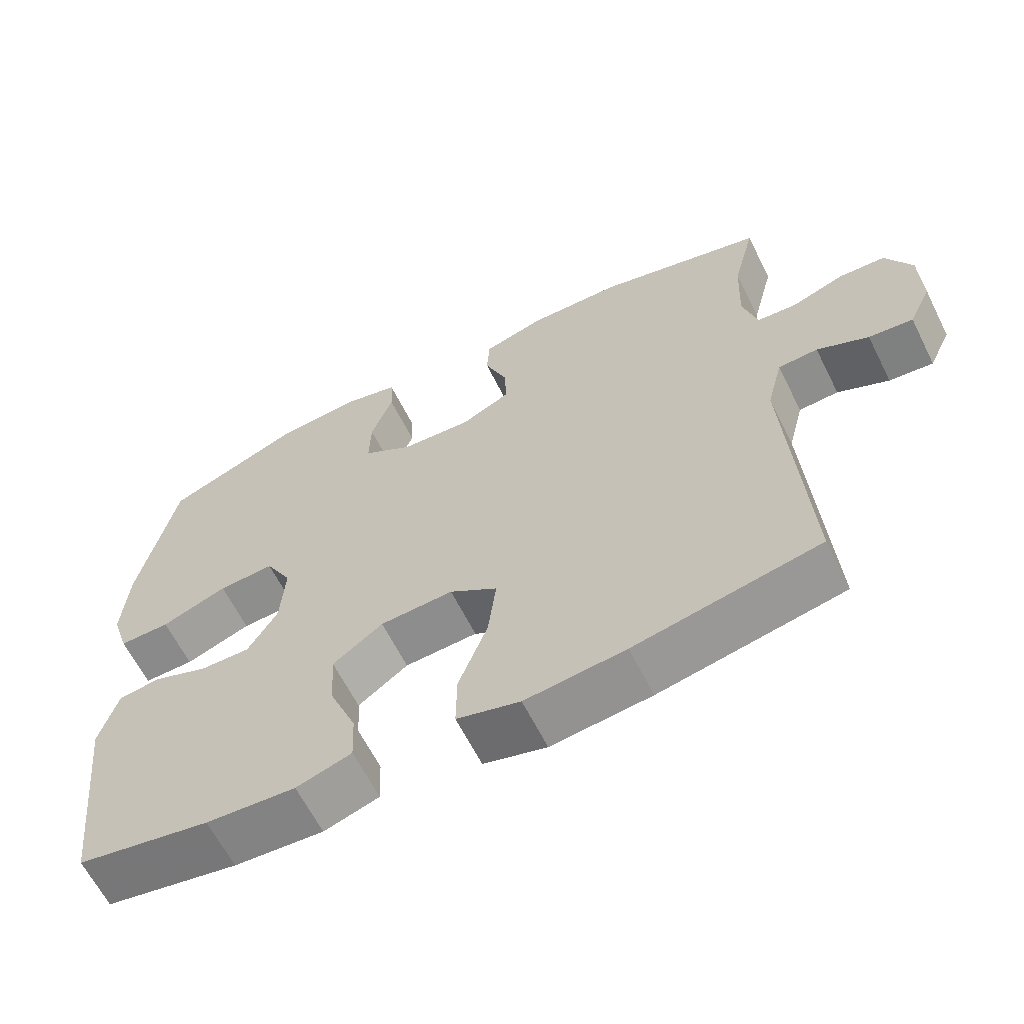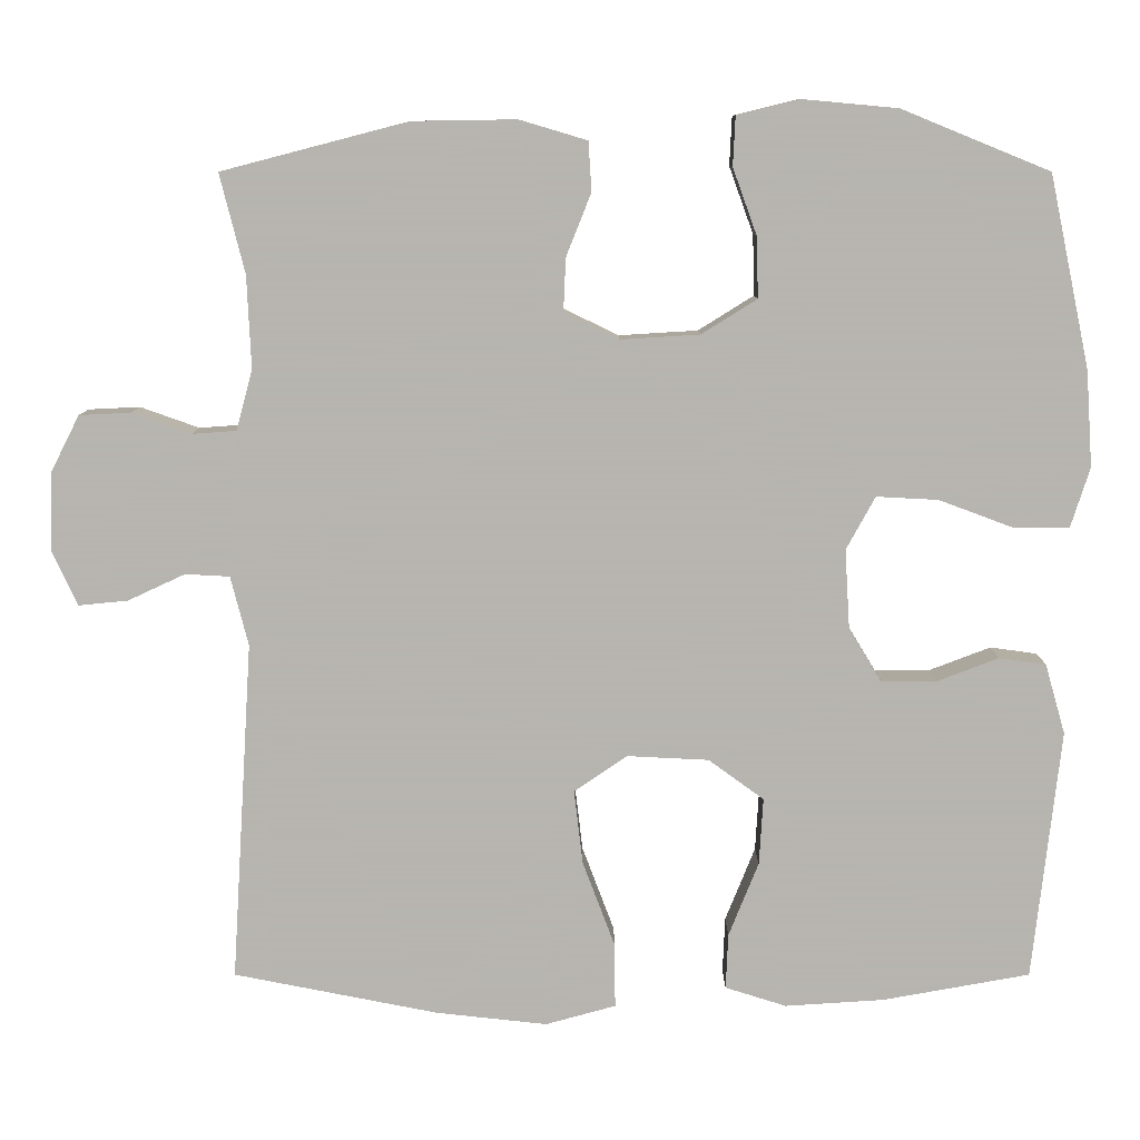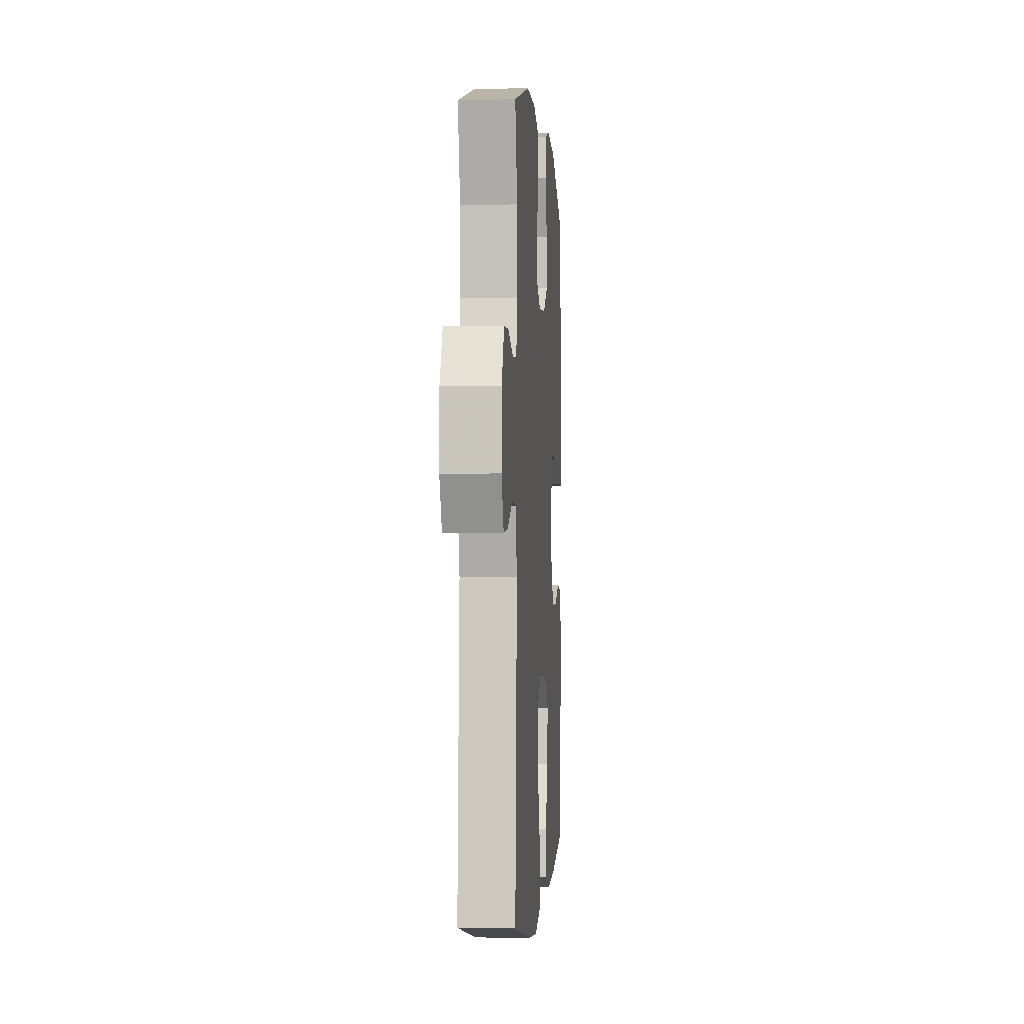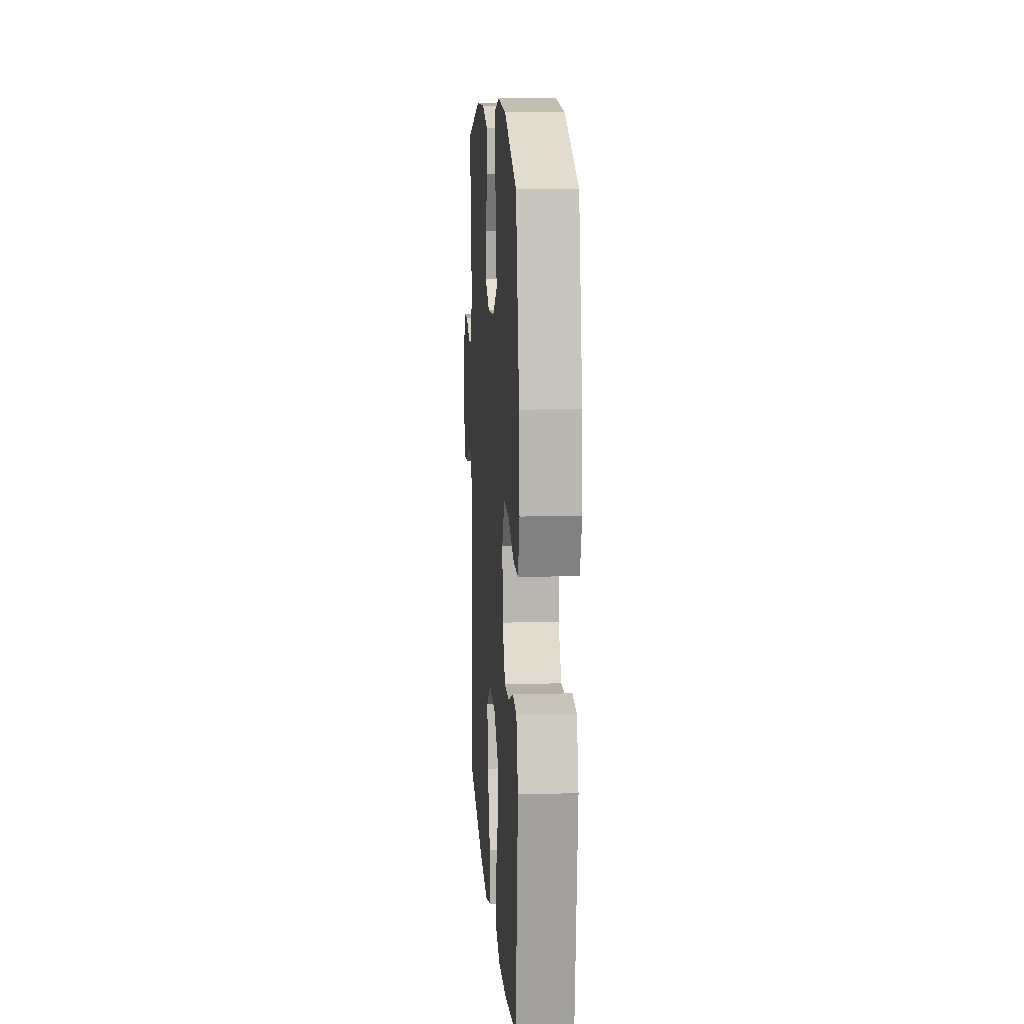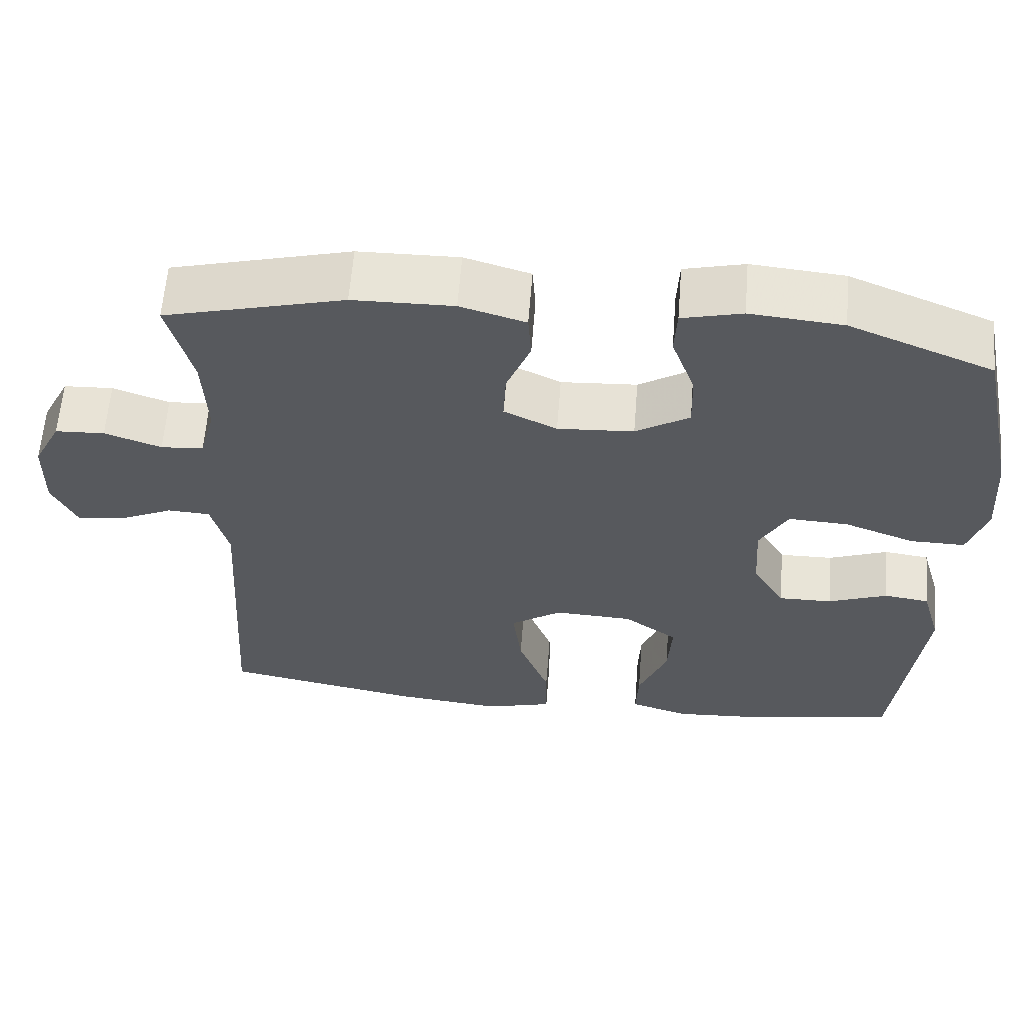
<metadata>
{"format":"obj","ext":"obj","renderer":"f3d","projection":"perspective","resolution":1024,"background":"white","views":[{"elev":-63.2,"azim":-153.4,"up":"+Z"},{"elev":9.2,"azim":-0.0,"up":"+Z"},{"elev":-1.4,"azim":-85.8,"up":"+Z"},{"elev":12.2,"azim":86.1,"up":"+Z"},{"elev":60.9,"azim":4.5,"up":"+Z"}]}
</metadata>
<code>
v 0.5 0.07 0.5
v 0.55 0.07 0.262
v 0.558 0.07 0.143
v 0.534 0.07 0.068
v 0.464 0.07 0.069
v 0.373 0.07 0.103
v 0.296 0.07 0.107
v 0.26 0.07 0.041
v 0.266 0.07 -0.056
v 0.307 0.07 -0.124
v 0.376 0.07 -0.123
v 0.452 0.07 -0.094
v 0.51 0.07 -0.102
v 0.535 0.07 -0.189
v 0.5 0.07 -0.5
v 0.317 0.07 -0.533
v 0.194 0.07 -0.541
v 0.118 0.07 -0.517
v 0.121 0.07 -0.448
v 0.158 0.07 -0.356
v 0.163 0.07 -0.273
v 0.094 0.07 -0.223
v -0.007 0.07 -0.218
v -0.073 0.07 -0.263
v -0.062 0.07 -0.355
v -0.022 0.07 -0.461
v -0.021 0.07 -0.541
v -0.108 0.07 -0.565
v -0.246 0.07 -0.55
v -0.5 0.07 -0.5
v -0.474 0.07 -0.078
v -0.496 0.07 0.008
v -0.551 0.07 0.011
v -0.622 0.07 -0.022
v -0.683 0.07 -0.028
v -0.714 0.07 0.038
v -0.712 0.07 0.136
v -0.676 0.07 0.207
v -0.612 0.07 0.21
v -0.539 0.07 0.184
v -0.484 0.07 0.188
v -0.464 0.07 0.263
v -0.469 0.07 0.377
v -0.5 0.07 0.5
v -0.269 0.07 0.56
v -0.14 0.07 0.562
v -0.056 0.07 0.537
v -0.052 0.07 0.476
v -0.083 0.07 0.398
v -0.086 0.07 0.332
v -0.018 0.07 0.299
v 0.08 0.07 0.305
v 0.149 0.07 0.348
v 0.147 0.07 0.423
v 0.117 0.07 0.506
v 0.12 0.07 0.567
v 0.197 0.07 0.586
v 0.316 0.07 0.575
v 0.5 0 0.5
v 0.55 0 0.262
v 0.558 0 0.143
v 0.534 0 0.068
v 0.464 0 0.069
v 0.373 0 0.103
v 0.296 0 0.107
v 0.26 0 0.041
v 0.266 0 -0.056
v 0.307 0 -0.124
v 0.376 0 -0.123
v 0.452 0 -0.094
v 0.51 0 -0.102
v 0.535 0 -0.189
v 0.5 0 -0.5
v 0.317 0 -0.533
v 0.194 0 -0.541
v 0.118 0 -0.517
v 0.121 0 -0.448
v 0.158 0 -0.356
v 0.163 0 -0.273
v 0.094 0 -0.223
v -0.007 0 -0.218
v -0.073 0 -0.263
v -0.062 0 -0.355
v -0.022 0 -0.461
v -0.021 0 -0.541
v -0.108 0 -0.565
v -0.246 0 -0.55
v -0.5 0 -0.5
v -0.474 0 -0.078
v -0.496 0 0.008
v -0.551 0 0.011
v -0.622 0 -0.022
v -0.683 0 -0.028
v -0.714 0 0.038
v -0.712 0 0.136
v -0.676 0 0.207
v -0.612 0 0.21
v -0.539 0 0.184
v -0.484 0 0.188
v -0.464 0 0.263
v -0.469 0 0.377
v -0.5 0 0.5
v -0.269 0 0.56
v -0.14 0 0.562
v -0.056 0 0.537
v -0.052 0 0.476
v -0.083 0 0.398
v -0.086 0 0.332
v -0.018 0 0.299
v 0.08 0 0.305
v 0.149 0 0.348
v 0.147 0 0.423
v 0.117 0 0.506
v 0.12 0 0.567
v 0.197 0 0.586
v 0.316 0 0.575
f 54 55 56 57
f 53 54 57 58
f 46 47 48 49
f 46 49 50
f 43 44 45 46
f 42 43 46 50
f 41 42 50 51
f 37 38 39 40
f 37 40 41
f 36 37 41
f 33 34 35 36
f 32 33 36 41
f 31 32 41 51
f 25 26 27 28
f 24 25 28 29
f 17 18 19 20
f 17 20 21
f 16 17 21
f 15 16 21
f 14 15 21 22
f 11 12 13 14
f 10 11 14 22
f 3 4 5 6
f 3 6 7
f 2 3 7
f 53 58 1 2
f 52 53 2 7
f 51 52 7 8
f 31 51 8 9
f 24 29 30 31
f 23 24 31
f 22 23 31
f 9 10 22 31
f 115 114 113 112
f 116 115 112 111
f 107 106 105 104
f 108 107 104
f 104 103 102 101
f 108 104 101 100
f 109 108 100 99
f 98 97 96 95
f 99 98 95
f 99 95 94
f 94 93 92 91
f 99 94 91 90
f 109 99 90 89
f 86 85 84 83
f 87 86 83 82
f 78 77 76 75
f 79 78 75
f 79 75 74
f 79 74 73
f 80 79 73 72
f 72 71 70 69
f 80 72 69 68
f 64 63 62 61
f 65 64 61
f 65 61 60
f 60 59 116 111
f 65 60 111 110
f 66 65 110 109
f 67 66 109 89
f 89 88 87 82
f 89 82 81
f 89 81 80
f 89 80 68 67
f 1 59 60 2
f 2 60 61 3
f 3 61 62 4
f 4 62 63 5
f 5 63 64 6
f 6 64 65 7
f 7 65 66 8
f 8 66 67 9
f 9 67 68 10
f 10 68 69 11
f 11 69 70 12
f 12 70 71 13
f 13 71 72 14
f 14 72 73 15
f 15 73 74 16
f 16 74 75 17
f 17 75 76 18
f 18 76 77 19
f 19 77 78 20
f 20 78 79 21
f 21 79 80 22
f 22 80 81 23
f 23 81 82 24
f 24 82 83 25
f 25 83 84 26
f 26 84 85 27
f 27 85 86 28
f 28 86 87 29
f 29 87 88 30
f 30 88 89 31
f 31 89 90 32
f 32 90 91 33
f 33 91 92 34
f 34 92 93 35
f 35 93 94 36
f 36 94 95 37
f 37 95 96 38
f 38 96 97 39
f 39 97 98 40
f 40 98 99 41
f 41 99 100 42
f 42 100 101 43
f 43 101 102 44
f 44 102 103 45
f 45 103 104 46
f 46 104 105 47
f 47 105 106 48
f 48 106 107 49
f 49 107 108 50
f 50 108 109 51
f 51 109 110 52
f 52 110 111 53
f 53 111 112 54
f 54 112 113 55
f 55 113 114 56
f 56 114 115 57
f 57 115 116 58
f 58 116 59 1

</code>
